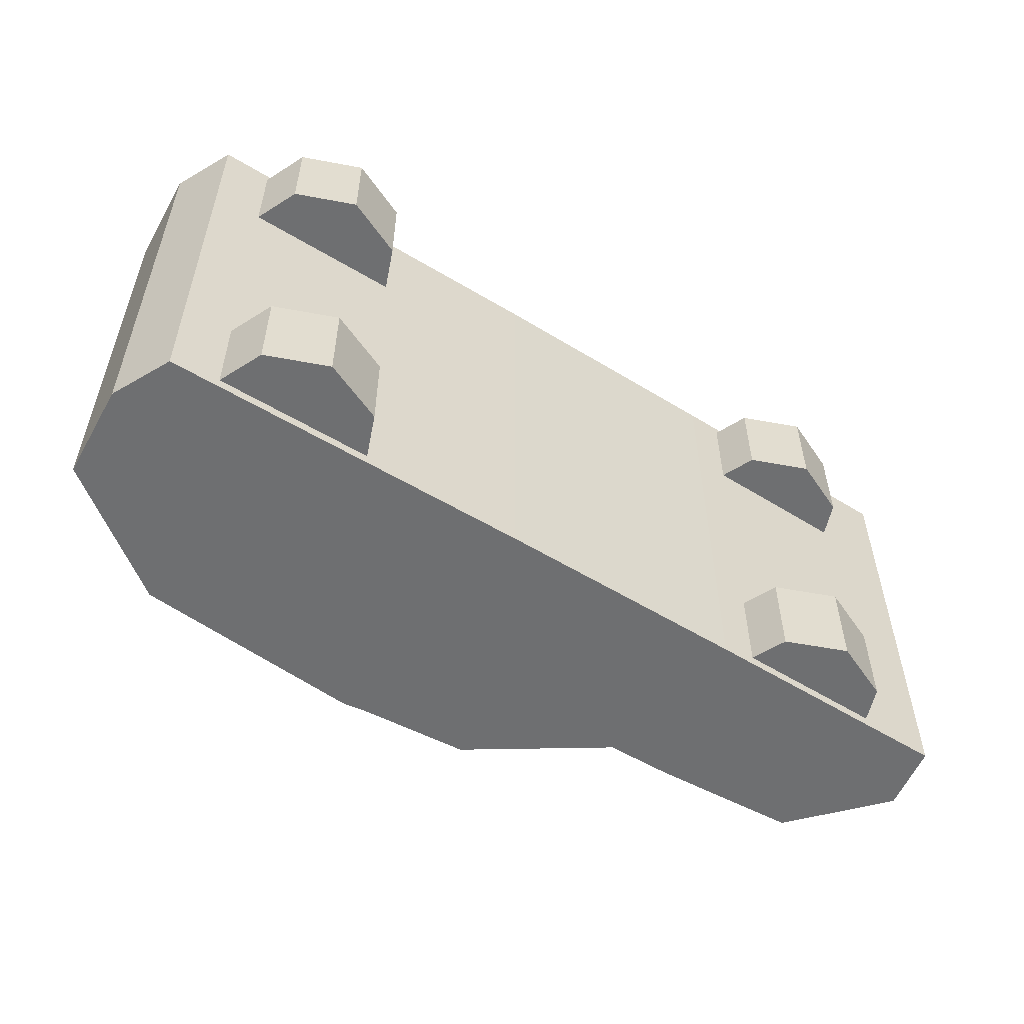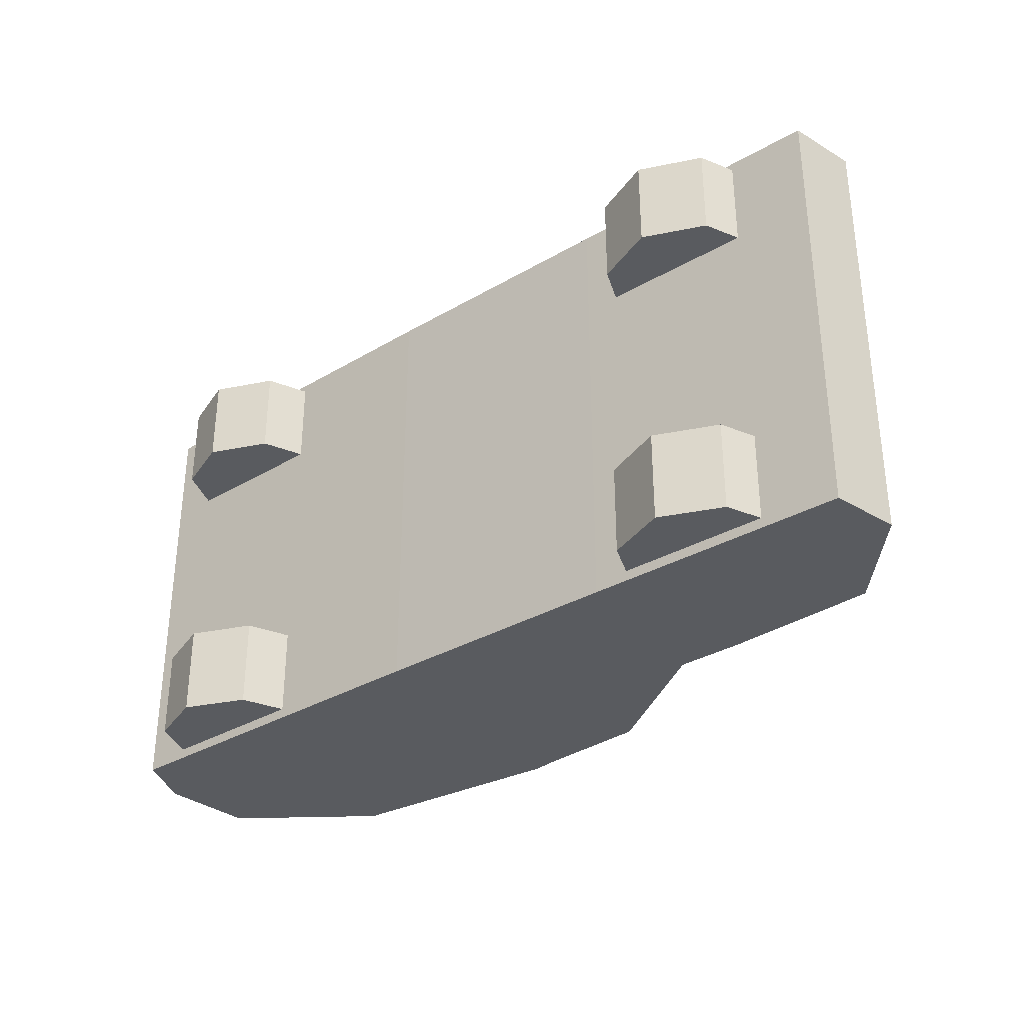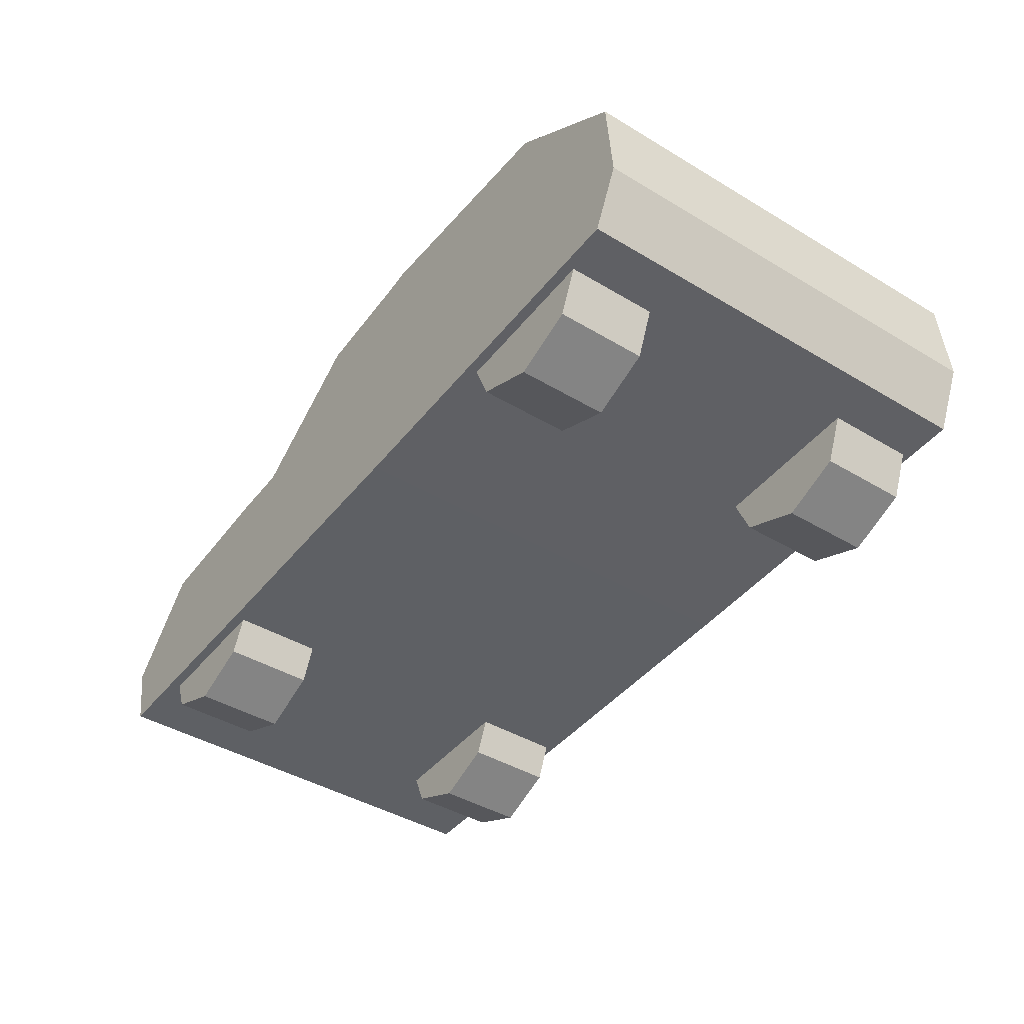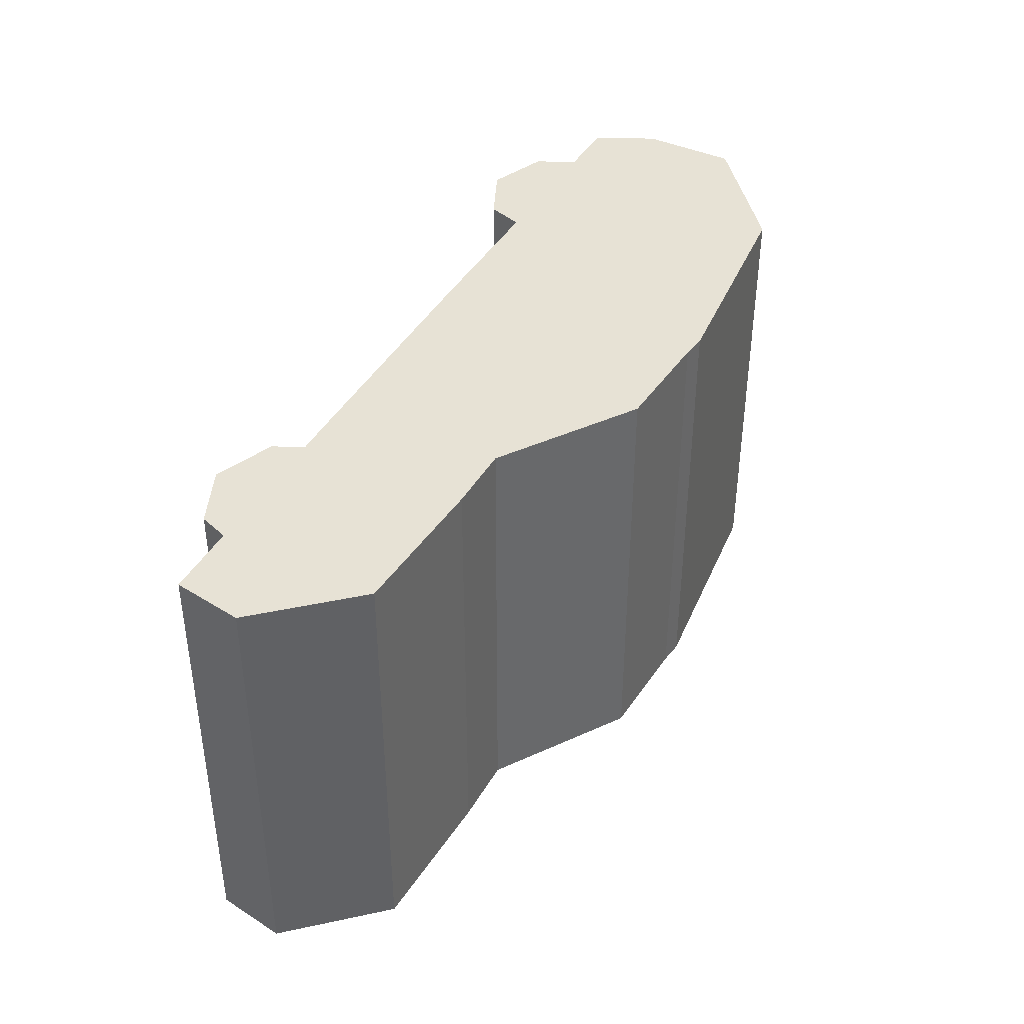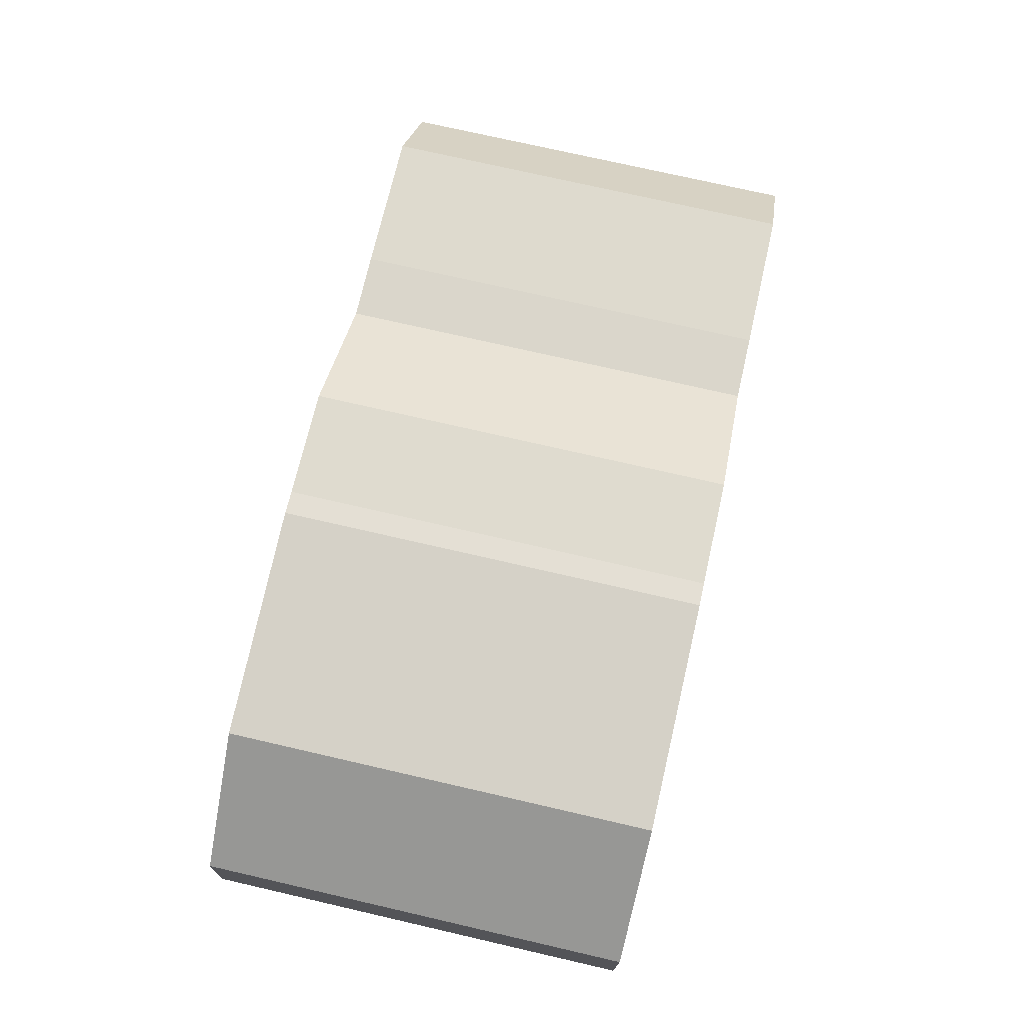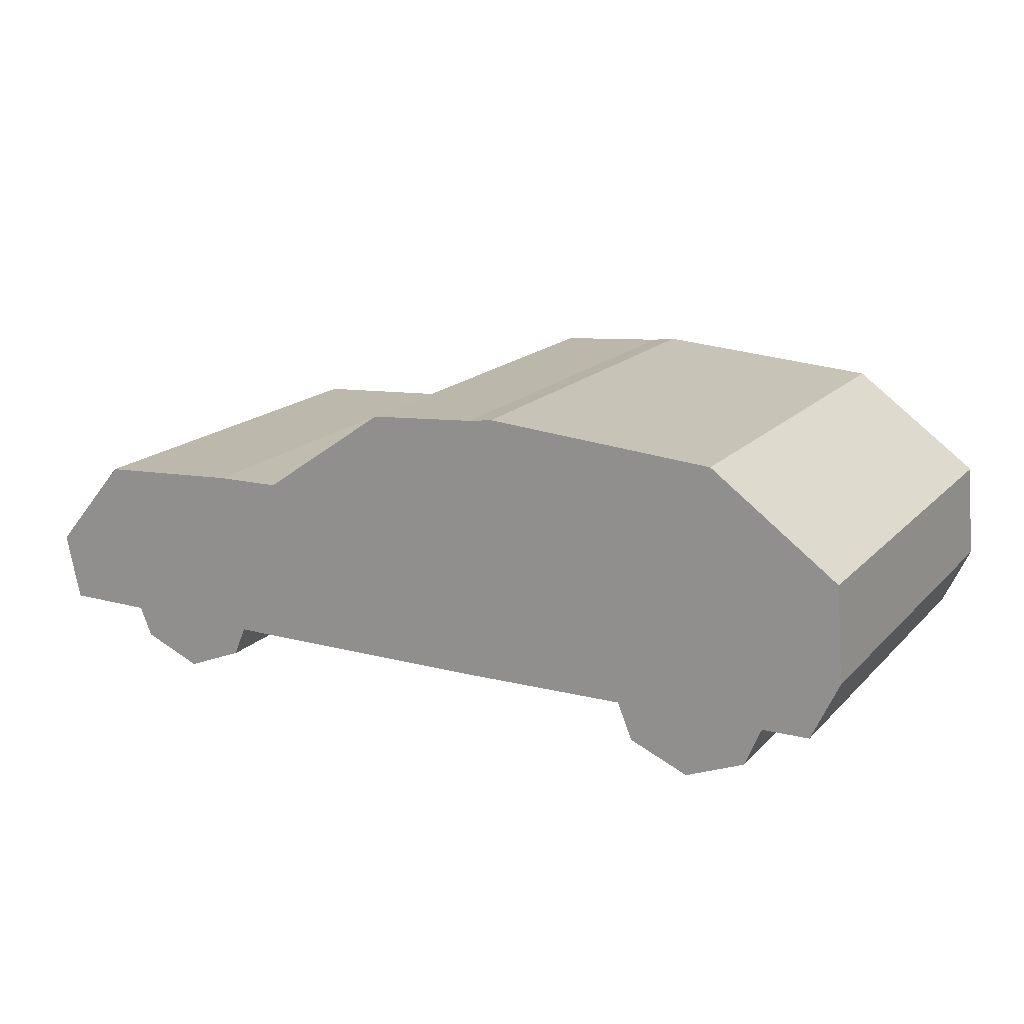
<metadata>
{"format":"obj","ext":"obj","renderer":"f3d","projection":"perspective","resolution":1024,"background":"white","views":[{"elev":-54.5,"azim":-33.7,"up":"+Z"},{"elev":-32.6,"azim":38.4,"up":"+Z"},{"elev":-42.6,"azim":-125.6,"up":"+Y"},{"elev":40.1,"azim":115.7,"up":"+Z"},{"elev":75.3,"azim":-77.1,"up":"+Y"},{"elev":17.3,"azim":-151.3,"up":"+Y"}]}
</metadata>
<code>
o Body.001
v -2.075 1.027 1
v -1.484 1.455 1
v -2.075 1.027 -1
v -1.484 1.455 -1
v -2.108 0.5891 1
v -0.4217 1.528 1
v -2.108 0.5891 -1
v -0.4217 1.528 -1
v -0.2975 1.081 1
v -0.3111 1.512 1
v -0.2975 1.081 -1
v -0.3111 1.512 -1
v 0.7933 1.052 1
v 0.1946 1.469 1
v 0.7933 1.052 -1
v 0.1946 1.469 -1
v -1.982 0.314 1
v -1.982 0.314 -1
v -0.286 0.2781 1
v -0.286 0.2781 -1
v 0.8758 0.266 1
v 0.8758 0.266 -1
v 1.105 1.045 1
v 1.105 1.045 -1
v 2.079 0.2616 1
v 2.079 0.2616 -1
v 1.784 0.9974 1
v 1.784 0.9974 -1
v 2.145 0.5747 1
v 2.145 0.5747 -1
v -1.397 0.7675 -0.9531
v -1.397 0.7675 -0.5427
v -1.122 0.6535 -0.9531
v -1.122 0.6535 -0.5427
v -1.008 0.3785 -0.9531
v -1.008 0.3785 -0.5427
v -1.122 0.1035 -0.9531
v -1.122 0.1035 -0.5427
v -1.397 -0.0104 -0.9531
v -1.397 -0.0104 -0.5427
v -1.672 0.1035 -0.9531
v -1.672 0.1035 -0.5427
v -1.786 0.3785 -0.9531
v -1.786 0.3785 -0.5427
v -1.672 0.6535 -0.9531
v -1.672 0.6535 -0.5427
v 1.378 0.7675 -0.9531
v 1.378 0.7675 -0.5427
v 1.653 0.6535 -0.9531
v 1.653 0.6535 -0.5427
v 1.767 0.3785 -0.9531
v 1.767 0.3785 -0.5427
v 1.653 0.1035 -0.9531
v 1.653 0.1035 -0.5427
v 1.378 -0.0104 -0.9531
v 1.378 -0.0104 -0.5427
v 1.103 0.1035 -0.9531
v 1.103 0.1035 -0.5427
v 0.9892 0.3785 -0.9531
v 0.9892 0.3785 -0.5427
v 1.103 0.6535 -0.9531
v 1.103 0.6535 -0.5427
v 1.378 0.7675 0.5526
v 1.378 0.7675 0.963
v 1.653 0.6535 0.5526
v 1.653 0.6535 0.963
v 1.767 0.3785 0.5526
v 1.767 0.3785 0.963
v 1.653 0.1035 0.5526
v 1.653 0.1035 0.963
v 1.378 -0.0104 0.5526
v 1.378 -0.0104 0.963
v 1.103 0.1035 0.5526
v 1.103 0.1035 0.963
v 0.9892 0.3785 0.5526
v 0.9892 0.3785 0.963
v 1.103 0.6535 0.5526
v 1.103 0.6535 0.963
v -1.397 0.7675 0.5526
v -1.397 0.7675 0.963
v -1.122 0.6535 0.5526
v -1.122 0.6535 0.963
v -1.008 0.3785 0.5526
v -1.008 0.3785 0.963
v -1.122 0.1035 0.5526
v -1.122 0.1035 0.963
v -1.397 -0.0104 0.5526
v -1.397 -0.0104 0.963
v -1.672 0.1035 0.5526
v -1.672 0.1035 0.963
v -1.786 0.3785 0.5526
v -1.786 0.3785 0.963
v -1.672 0.6535 0.5526
v -1.672 0.6535 0.963
f 1 2 4 3
f 3 4 8 7
f 8 6 10 12
f 5 6 2 1
f 3 7 5 1
f 8 4 2 6
f 12 10 14 16
f 7 8 12 11
f 6 5 9 10
f 22 15 24 26
f 15 16 14 13
f 11 12 16 15
f 10 9 13 14
f 13 9 19 21
f 17 18 20 19
f 19 20 22 21
f 9 5 17 19
f 11 15 22 20
f 5 7 18 17
f 7 11 20 18
f 26 24 28 30
f 15 13 23 24
f 21 22 26 25
f 13 21 25 23
f 28 27 29 30
f 25 26 30 29
f 23 25 29 27
f 24 23 27 28
f 31 32 34 33
f 33 34 36 35
f 35 36 38 37
f 37 38 40 39
f 39 40 42 41
f 41 42 44 43
f 34 32 46 44 42 40 38 36
f 43 44 46 45
f 45 46 32 31
f 31 33 35 37 39 41 43 45
f 47 48 50 49
f 49 50 52 51
f 51 52 54 53
f 53 54 56 55
f 55 56 58 57
f 57 58 60 59
f 50 48 62 60 58 56 54 52
f 59 60 62 61
f 61 62 48 47
f 47 49 51 53 55 57 59 61
f 63 64 66 65
f 65 66 68 67
f 67 68 70 69
f 69 70 72 71
f 71 72 74 73
f 73 74 76 75
f 66 64 78 76 74 72 70 68
f 75 76 78 77
f 77 78 64 63
f 63 65 67 69 71 73 75 77
f 79 80 82 81
f 81 82 84 83
f 83 84 86 85
f 85 86 88 87
f 87 88 90 89
f 89 90 92 91
f 82 80 94 92 90 88 86 84
f 91 92 94 93
f 93 94 80 79
f 79 81 83 85 87 89 91 93

</code>
